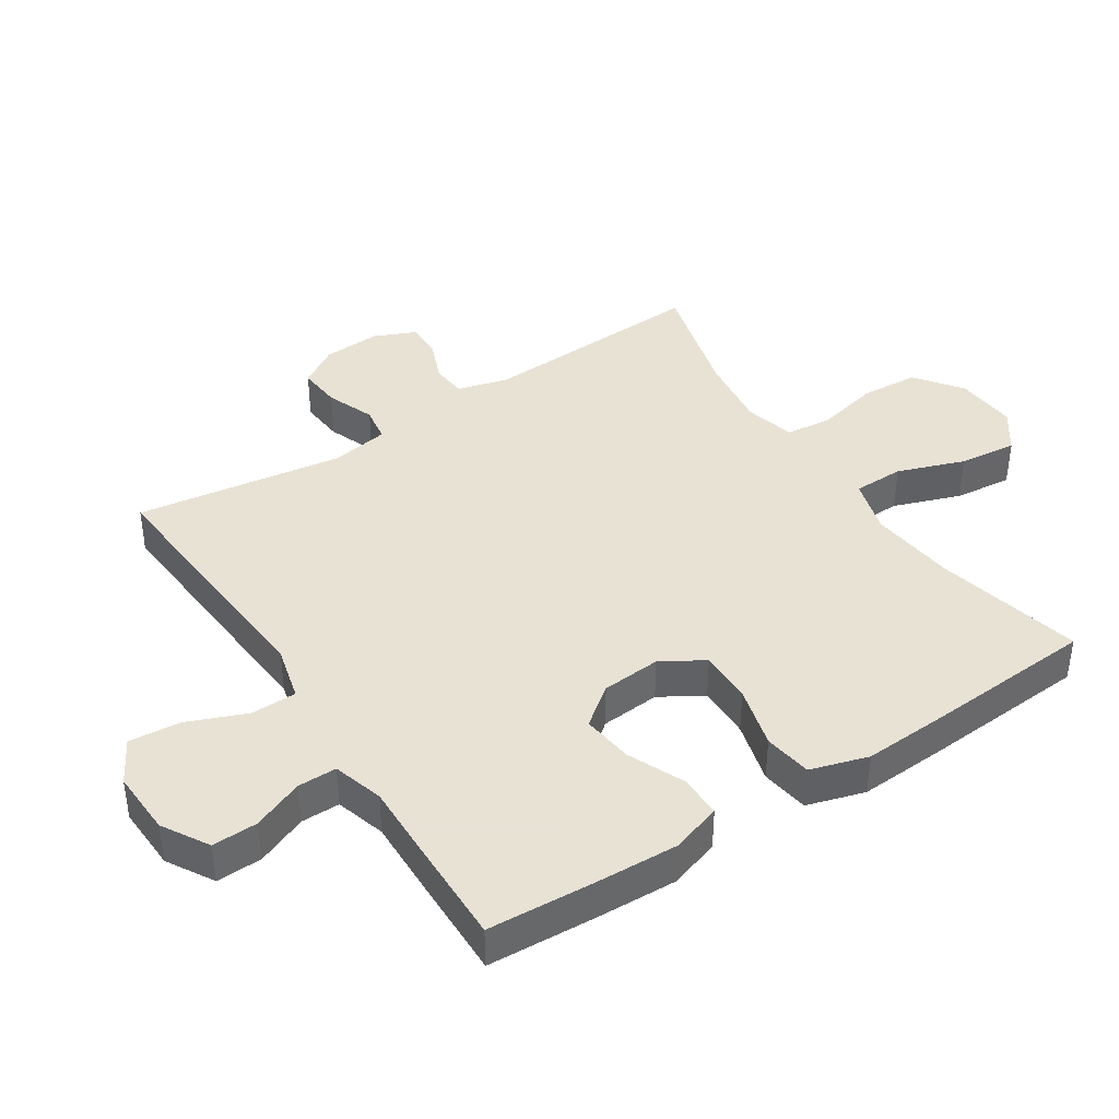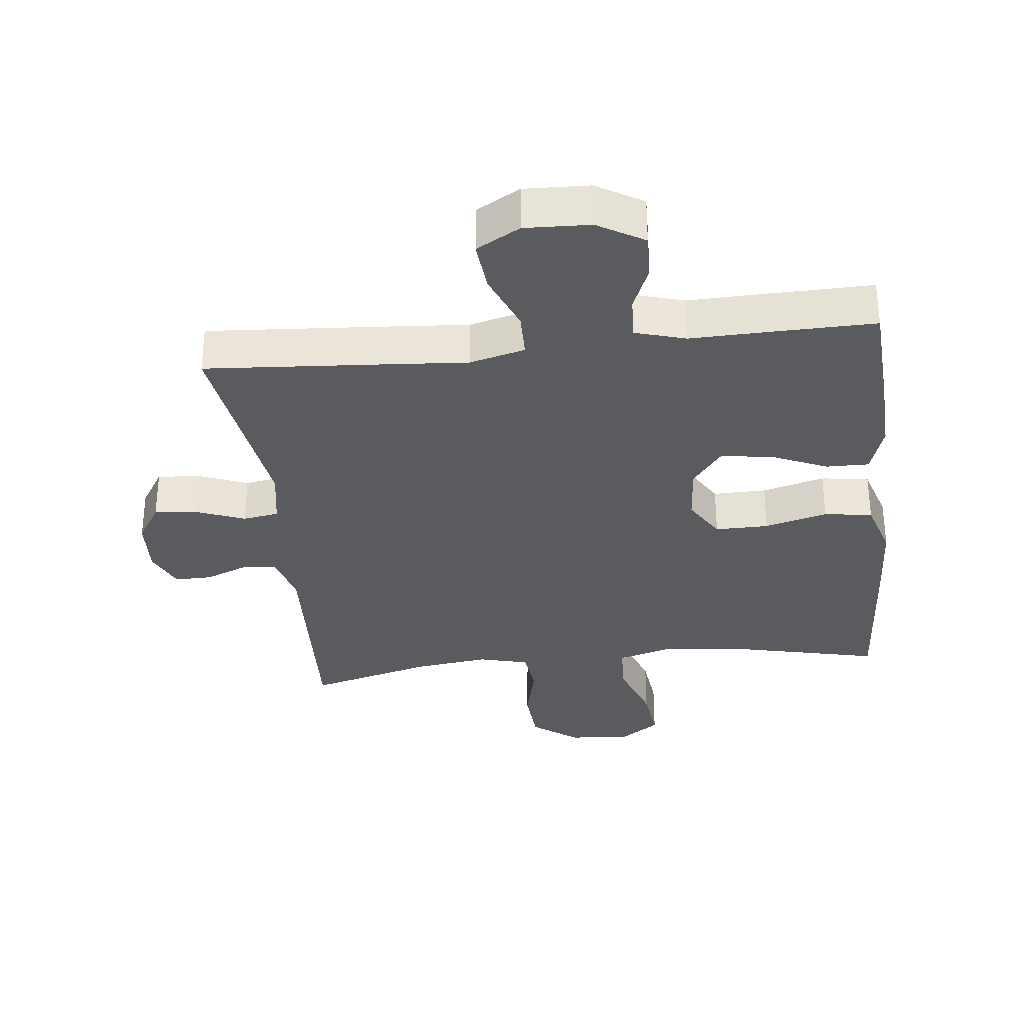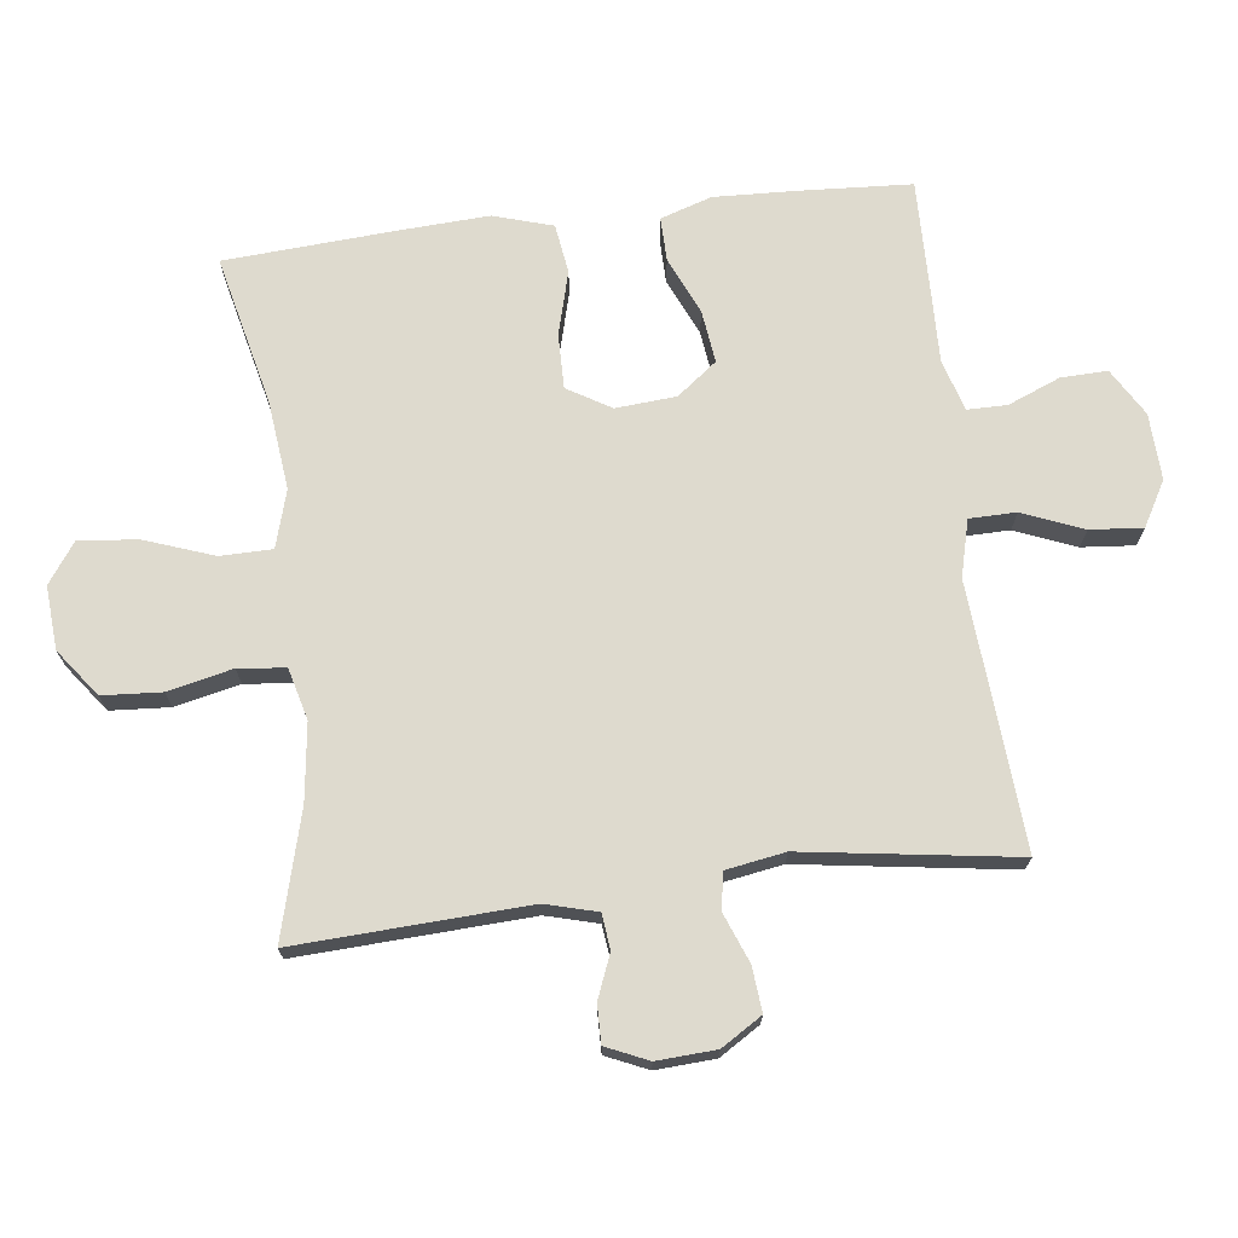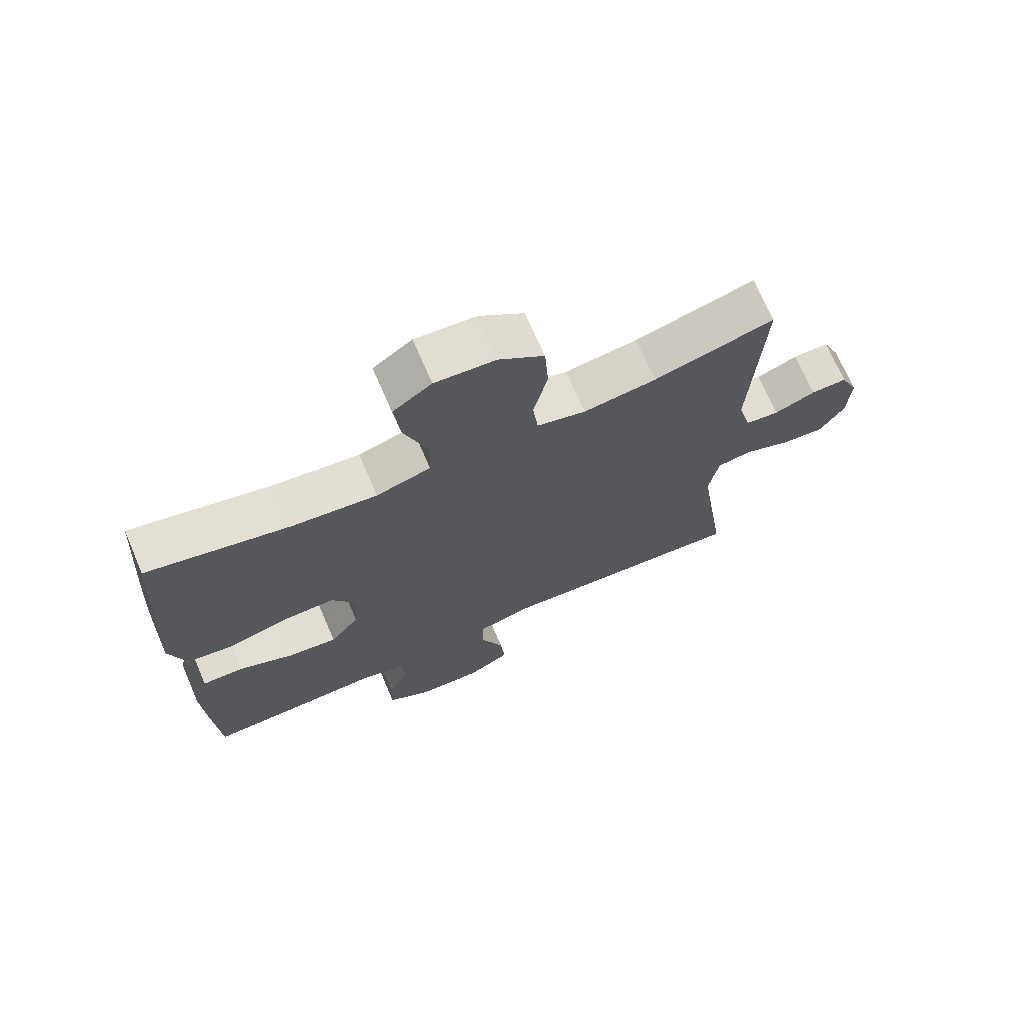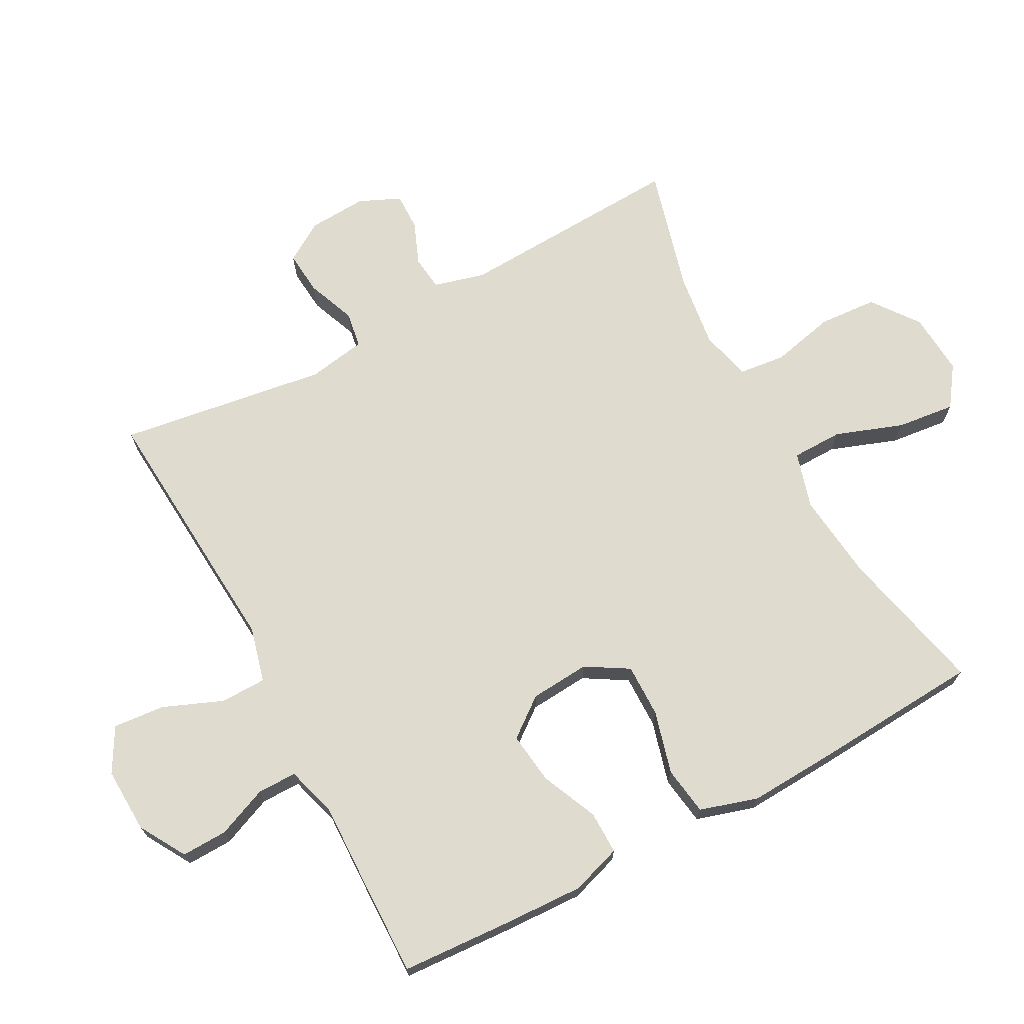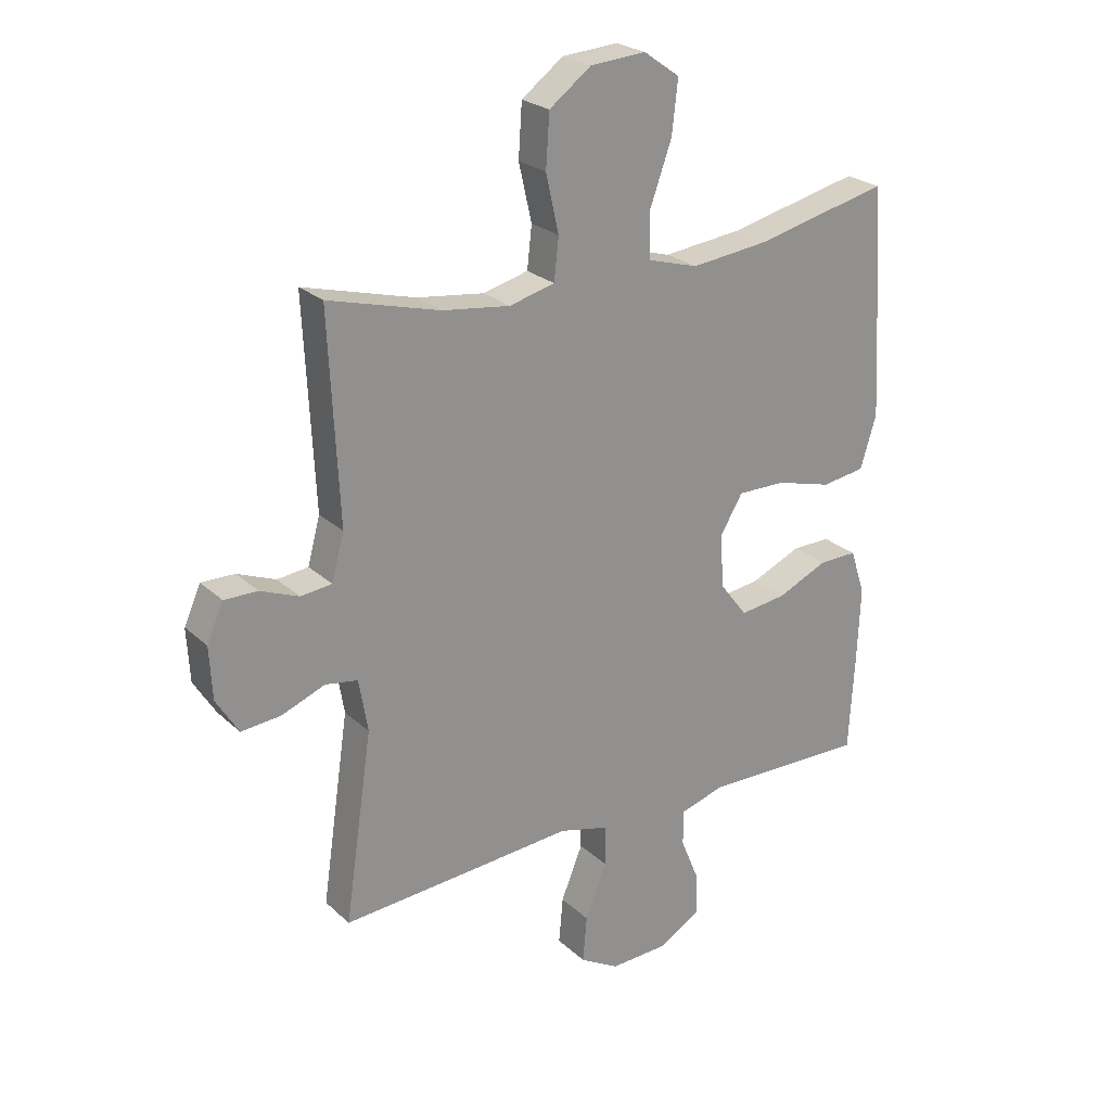
<metadata>
{"format":"obj","ext":"obj","renderer":"f3d","projection":"perspective","resolution":1024,"background":"white","views":[{"elev":40.6,"azim":-123.1,"up":"+Y"},{"elev":-32.5,"azim":-173.6,"up":"+Y"},{"elev":71.2,"azim":83.0,"up":"+Y"},{"elev":70.9,"azim":-23.3,"up":"+Z"},{"elev":70.4,"azim":-118.2,"up":"+Y"},{"elev":24.3,"azim":145.5,"up":"+Z"}]}
</metadata>
<code>
v 0.5 0.07 -0.5
v 0.235 0.07 -0.481
v 0.102 0.07 -0.471
v 0.017 0.07 -0.493
v 0.016 0.07 -0.563
v 0.053 0.07 -0.654
v 0.06 0.07 -0.733
v -0.007 0.07 -0.771
v -0.107 0.07 -0.767
v -0.178 0.07 -0.725
v -0.176 0.07 -0.655
v -0.144 0.07 -0.577
v -0.144 0.07 -0.517
v -0.221 0.07 -0.494
v -0.34 0.07 -0.497
v -0.5 0.07 -0.5
v -0.51 0.07 -0.331
v -0.515 0.07 -0.208
v -0.49 0.07 -0.131
v -0.424 0.07 -0.132
v -0.338 0.07 -0.17
v -0.259 0.07 -0.18
v -0.213 0.07 -0.12
v -0.206 0.07 -0.029
v -0.245 0.07 0.036
v -0.327 0.07 0.035
v -0.423 0.07 0.009
v -0.497 0.07 0.02
v -0.524 0.07 0.109
v -0.517 0.07 0.242
v -0.5 0.07 0.5
v -0.275 0.07 0.448
v -0.141 0.07 0.433
v -0.055 0.07 0.458
v -0.054 0.07 0.536
v -0.091 0.07 0.639
v -0.101 0.07 0.728
v -0.04 0.07 0.771
v 0.055 0.07 0.764
v 0.126 0.07 0.711
v 0.132 0.07 0.622
v 0.11 0.07 0.525
v 0.118 0.07 0.454
v 0.195 0.07 0.434
v 0.31 0.07 0.449
v 0.5 0.07 0.5
v 0.483 0.07 0.152
v 0.504 0.07 0.074
v 0.557 0.07 0.068
v 0.622 0.07 0.094
v 0.679 0.07 0.095
v 0.707 0.07 0.032
v 0.702 0.07 -0.057
v 0.664 0.07 -0.118
v 0.597 0.07 -0.112
v 0.523 0.07 -0.083
v 0.468 0.07 -0.092
v 0.453 0.07 -0.181
v 0.5 0 -0.5
v 0.235 0 -0.481
v 0.102 0 -0.471
v 0.017 0 -0.493
v 0.016 0 -0.563
v 0.053 0 -0.654
v 0.06 0 -0.733
v -0.007 0 -0.771
v -0.107 0 -0.767
v -0.178 0 -0.725
v -0.176 0 -0.655
v -0.144 0 -0.577
v -0.144 0 -0.517
v -0.221 0 -0.494
v -0.34 0 -0.497
v -0.5 0 -0.5
v -0.51 0 -0.331
v -0.515 0 -0.208
v -0.49 0 -0.131
v -0.424 0 -0.132
v -0.338 0 -0.17
v -0.259 0 -0.18
v -0.213 0 -0.12
v -0.206 0 -0.029
v -0.245 0 0.036
v -0.327 0 0.035
v -0.423 0 0.009
v -0.497 0 0.02
v -0.524 0 0.109
v -0.517 0 0.242
v -0.5 0 0.5
v -0.275 0 0.448
v -0.141 0 0.433
v -0.055 0 0.458
v -0.054 0 0.536
v -0.091 0 0.639
v -0.101 0 0.728
v -0.04 0 0.771
v 0.055 0 0.764
v 0.126 0 0.711
v 0.132 0 0.622
v 0.11 0 0.525
v 0.118 0 0.454
v 0.195 0 0.434
v 0.31 0 0.449
v 0.5 0 0.5
v 0.483 0 0.152
v 0.504 0 0.074
v 0.557 0 0.068
v 0.622 0 0.094
v 0.679 0 0.095
v 0.707 0 0.032
v 0.702 0 -0.057
v 0.664 0 -0.118
v 0.597 0 -0.112
v 0.523 0 -0.083
v 0.468 0 -0.092
v 0.453 0 -0.181
f 54 55 56
f 53 54 56
f 52 53 56
f 51 52 56
f 50 51 56
f 49 50 56
f 48 49 56 57
f 47 48 57
f 47 57 58
f 46 47 58
f 45 46 58
f 40 41 42
f 39 40 42
f 38 39 42
f 37 38 42
f 36 37 42
f 35 36 42
f 34 35 42 43
f 33 34 43 44
f 30 31 32
f 29 30 32
f 28 29 32
f 27 28 32
f 26 27 32
f 25 26 32 33
f 24 25 33 44
f 19 20 21
f 18 19 21
f 17 18 21
f 16 17 21
f 15 16 21
f 14 15 21
f 13 14 21 22
f 10 11 12
f 9 10 12
f 8 9 12
f 7 8 12
f 6 7 12
f 5 6 12
f 4 5 12 13
f 13 22 23
f 4 13 23
f 3 4 23
f 44 45 58
f 24 44 58
f 23 24 58
f 3 23 58
f 2 3 58
f 1 2 58
f 114 113 112
f 114 112 111
f 114 111 110
f 114 110 109
f 114 109 108
f 114 108 107
f 115 114 107 106
f 115 106 105
f 116 115 105
f 116 105 104
f 116 104 103
f 100 99 98
f 100 98 97
f 100 97 96
f 100 96 95
f 100 95 94
f 100 94 93
f 101 100 93 92
f 102 101 92 91
f 90 89 88
f 90 88 87
f 90 87 86
f 90 86 85
f 90 85 84
f 91 90 84 83
f 102 91 83 82
f 79 78 77
f 79 77 76
f 79 76 75
f 79 75 74
f 79 74 73
f 79 73 72
f 80 79 72 71
f 70 69 68
f 70 68 67
f 70 67 66
f 70 66 65
f 70 65 64
f 70 64 63
f 71 70 63 62
f 81 80 71
f 81 71 62
f 81 62 61
f 116 103 102
f 116 102 82
f 116 82 81
f 116 81 61
f 116 61 60
f 116 60 59
f 1 59 60 2
f 2 60 61 3
f 3 61 62 4
f 4 62 63 5
f 5 63 64 6
f 6 64 65 7
f 7 65 66 8
f 8 66 67 9
f 9 67 68 10
f 10 68 69 11
f 11 69 70 12
f 12 70 71 13
f 13 71 72 14
f 14 72 73 15
f 15 73 74 16
f 16 74 75 17
f 17 75 76 18
f 18 76 77 19
f 19 77 78 20
f 20 78 79 21
f 21 79 80 22
f 22 80 81 23
f 23 81 82 24
f 24 82 83 25
f 25 83 84 26
f 26 84 85 27
f 27 85 86 28
f 28 86 87 29
f 29 87 88 30
f 30 88 89 31
f 31 89 90 32
f 32 90 91 33
f 33 91 92 34
f 34 92 93 35
f 35 93 94 36
f 36 94 95 37
f 37 95 96 38
f 38 96 97 39
f 39 97 98 40
f 40 98 99 41
f 41 99 100 42
f 42 100 101 43
f 43 101 102 44
f 44 102 103 45
f 45 103 104 46
f 46 104 105 47
f 47 105 106 48
f 48 106 107 49
f 49 107 108 50
f 50 108 109 51
f 51 109 110 52
f 52 110 111 53
f 53 111 112 54
f 54 112 113 55
f 55 113 114 56
f 56 114 115 57
f 57 115 116 58
f 58 116 59 1

</code>
